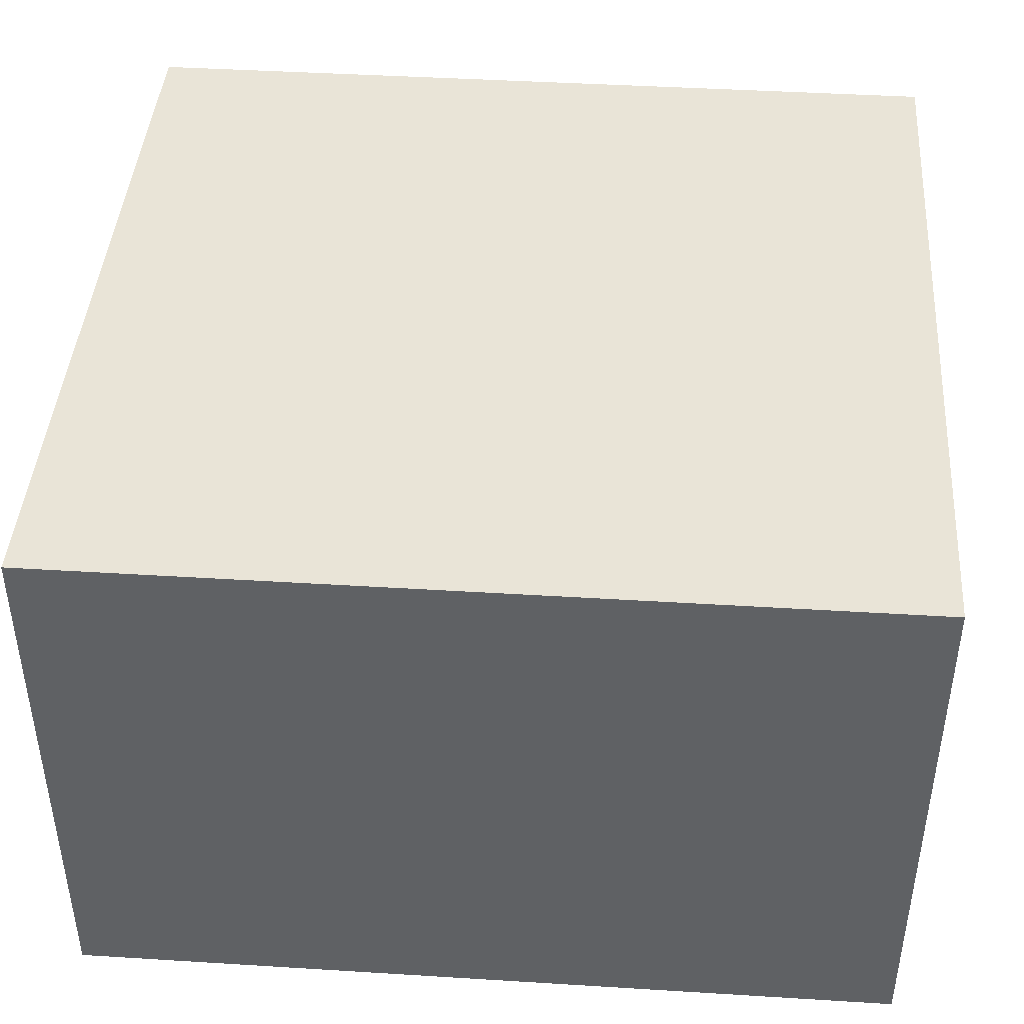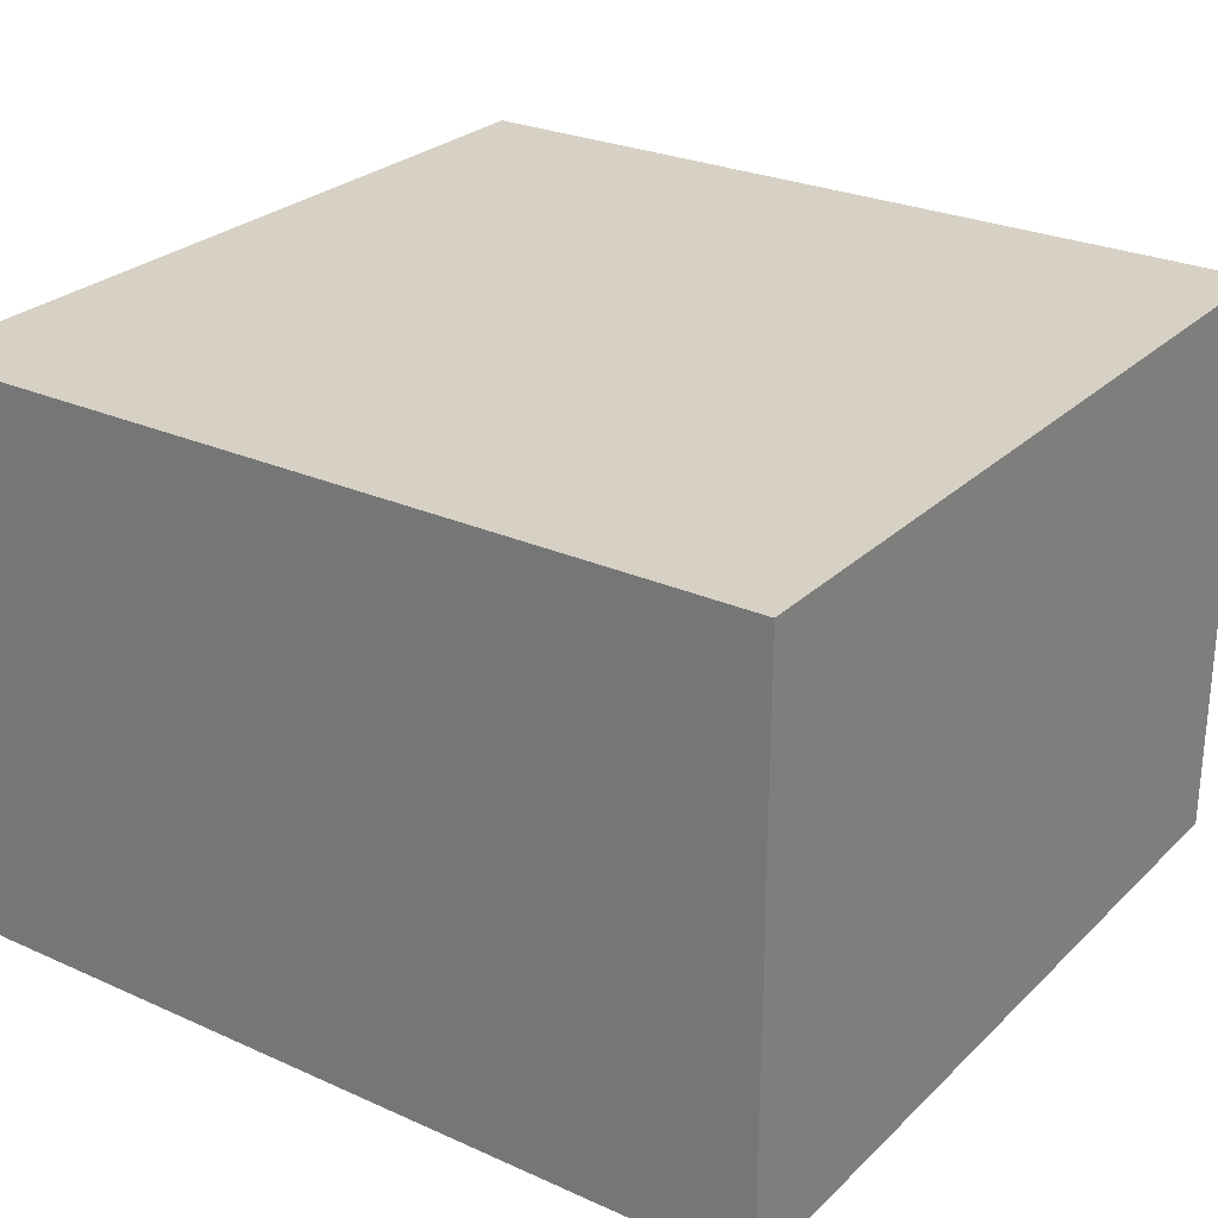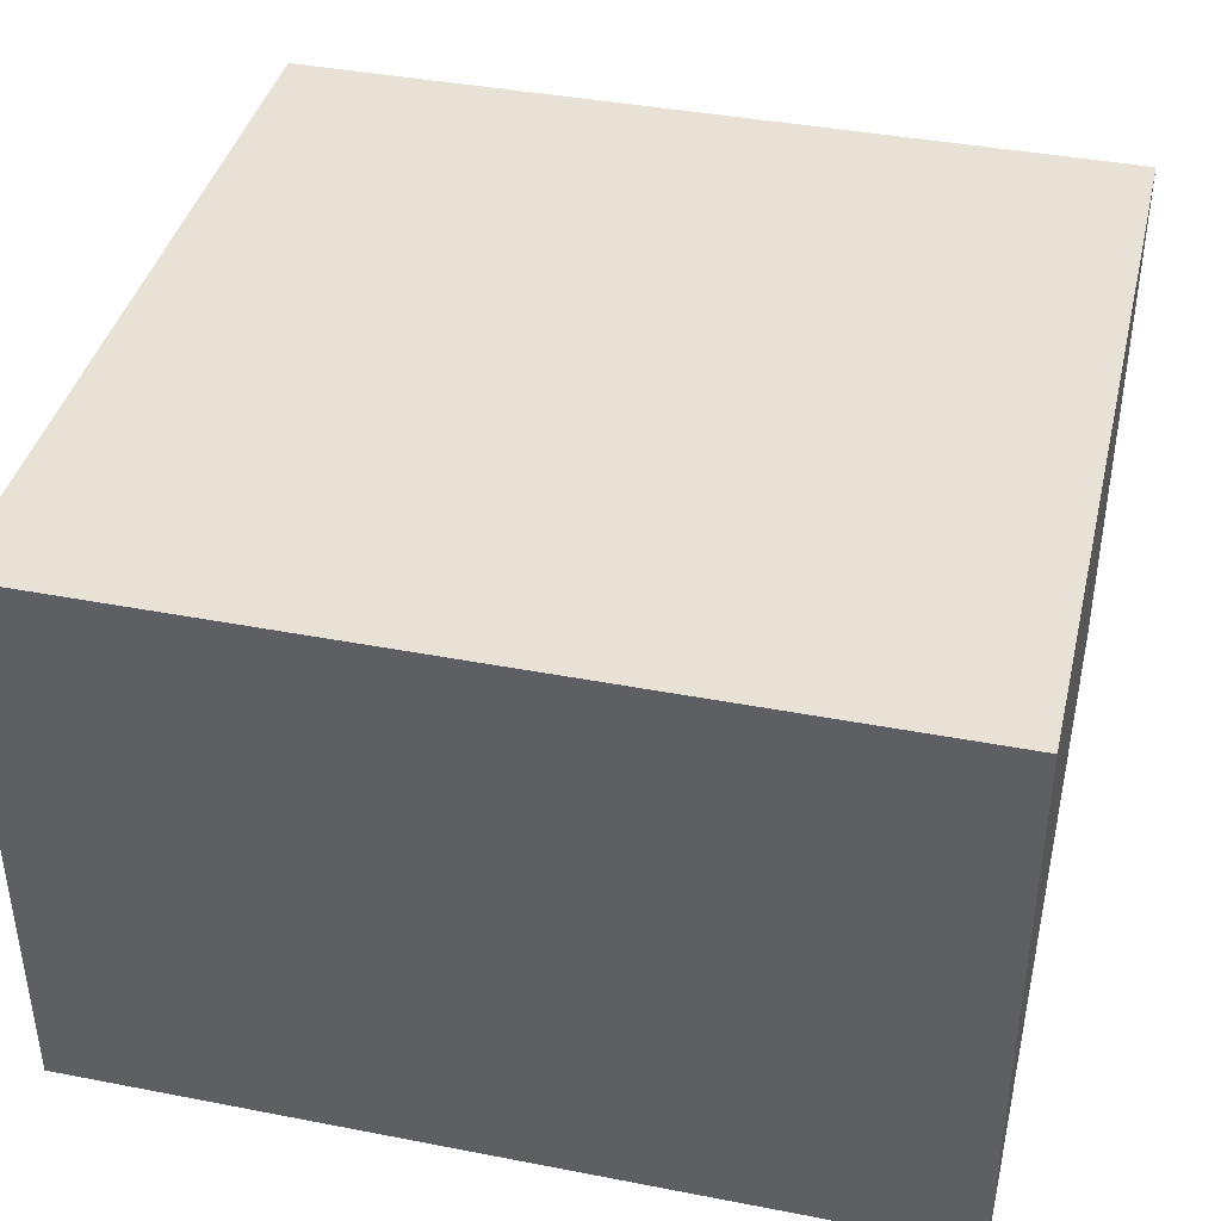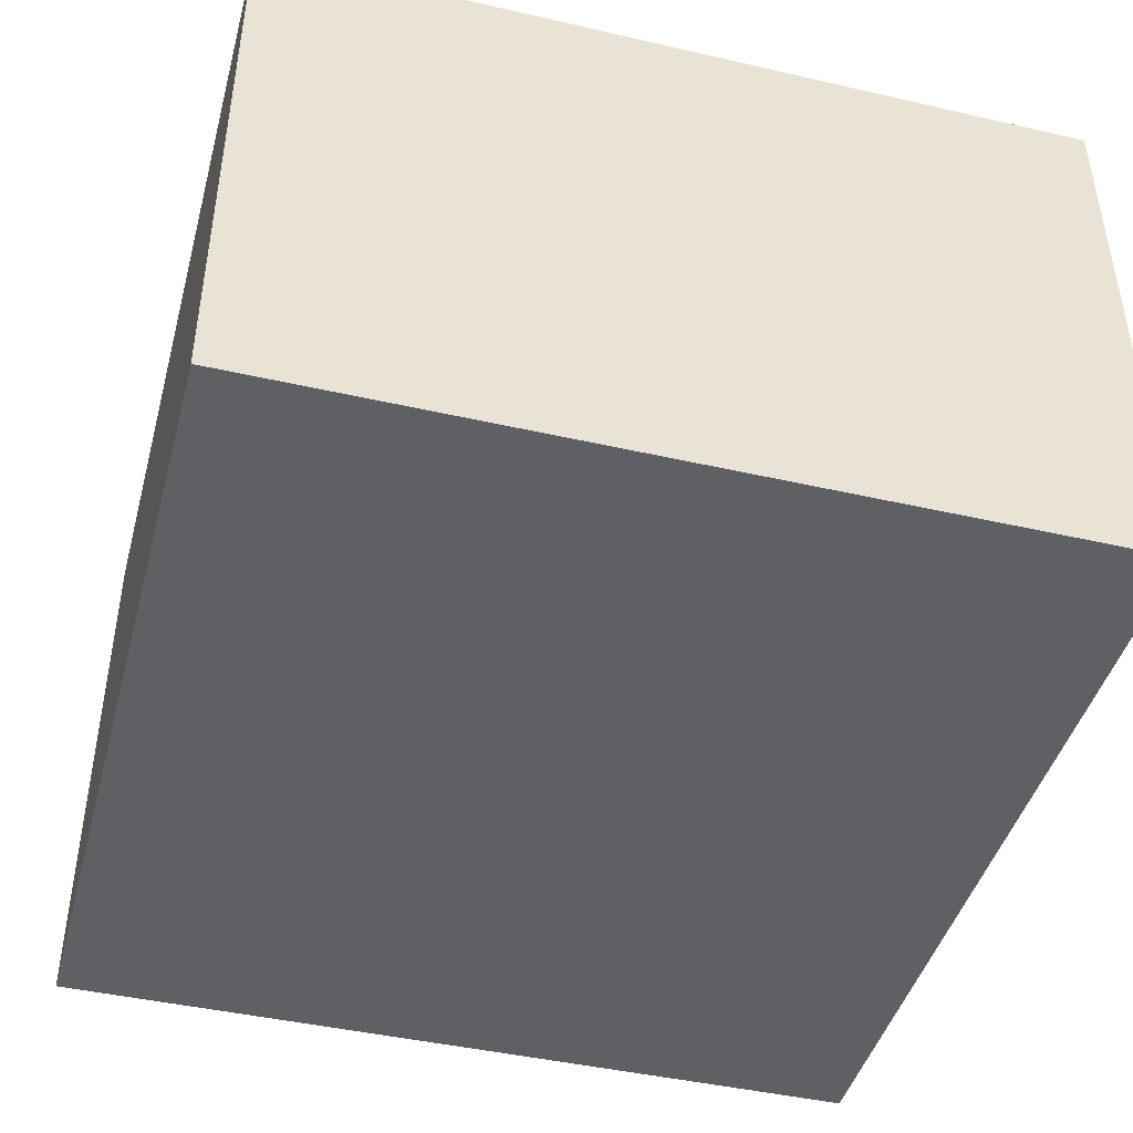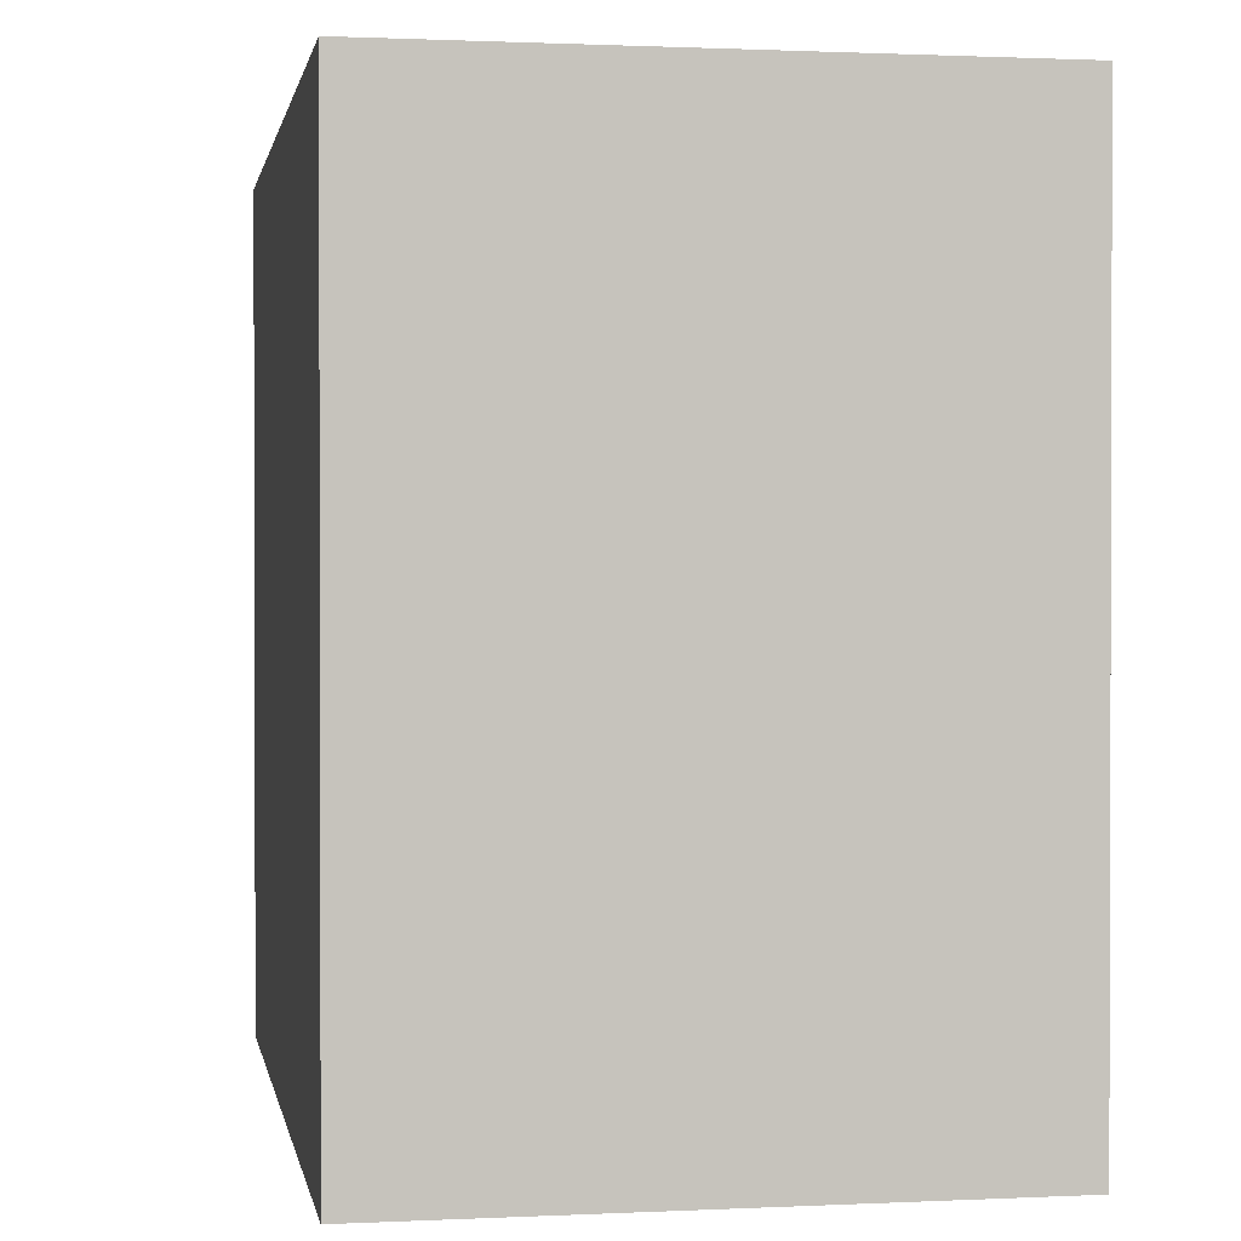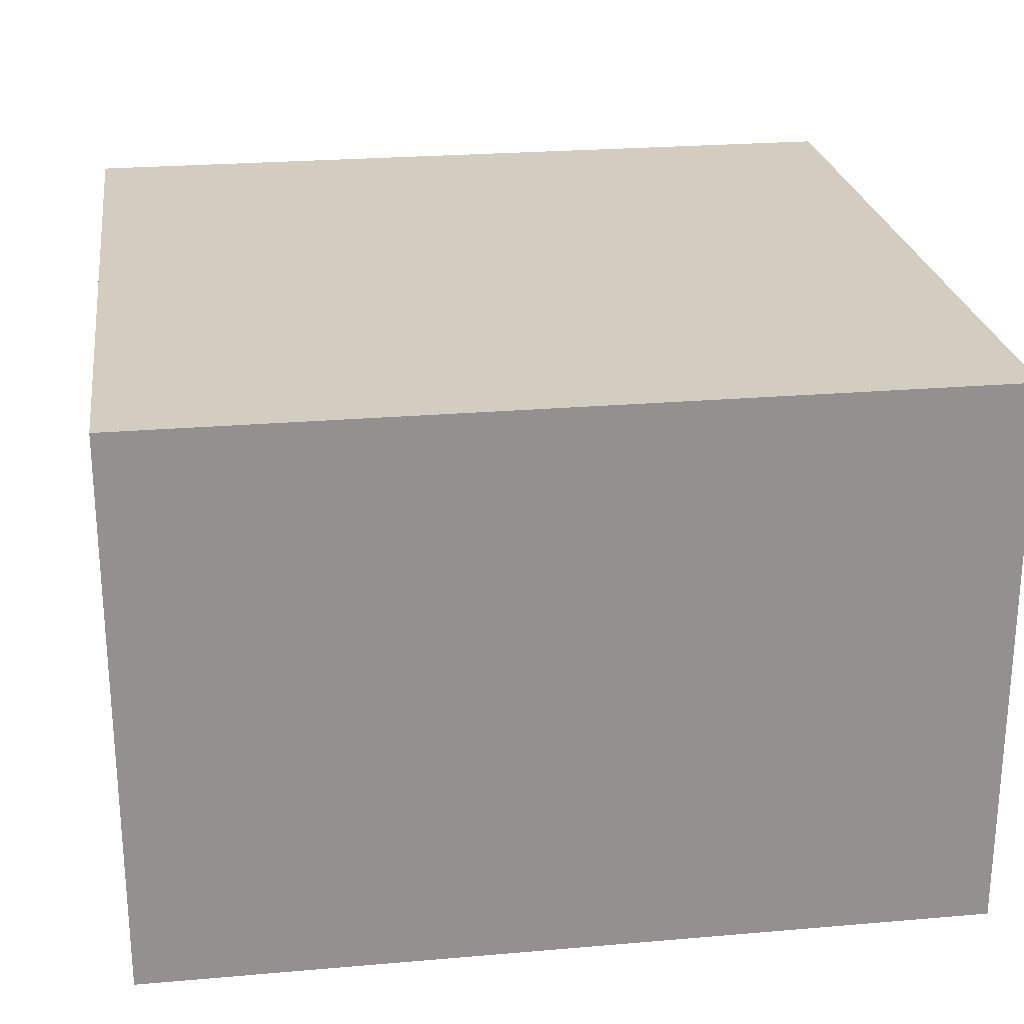
<metadata>
{"format":"obj","ext":"obj","renderer":"f3d","projection":"perspective","resolution":1024,"background":"white","views":[{"elev":43.0,"azim":4.2,"up":"+Z"},{"elev":26.8,"azim":34.9,"up":"+Z"},{"elev":40.1,"azim":-166.6,"up":"+Z"},{"elev":-44.2,"azim":75.0,"up":"+Z"},{"elev":1.0,"azim":-100.0,"up":"+Y"},{"elev":24.4,"azim":171.9,"up":"+Z"}]}
</metadata>
<code>
v -0.03459 -0.03349 -0.02331
v -0.03459 -0.03349 0.02331
v -0.03459 0.03349 -0.02331
v -0.03459 0.03349 0.02331
v 0.03459 -0.03349 -0.02331
v 0.03459 -0.03349 0.02331
v 0.03459 0.03349 -0.02331
v 0.03459 0.03349 0.02331
f 2 4 1
f 5 2 1
f 1 4 3
f 3 5 1
f 2 8 4
f 6 2 5
f 6 8 2
f 4 8 3
f 7 5 3
f 3 8 7
f 7 6 5
f 8 6 7

</code>
